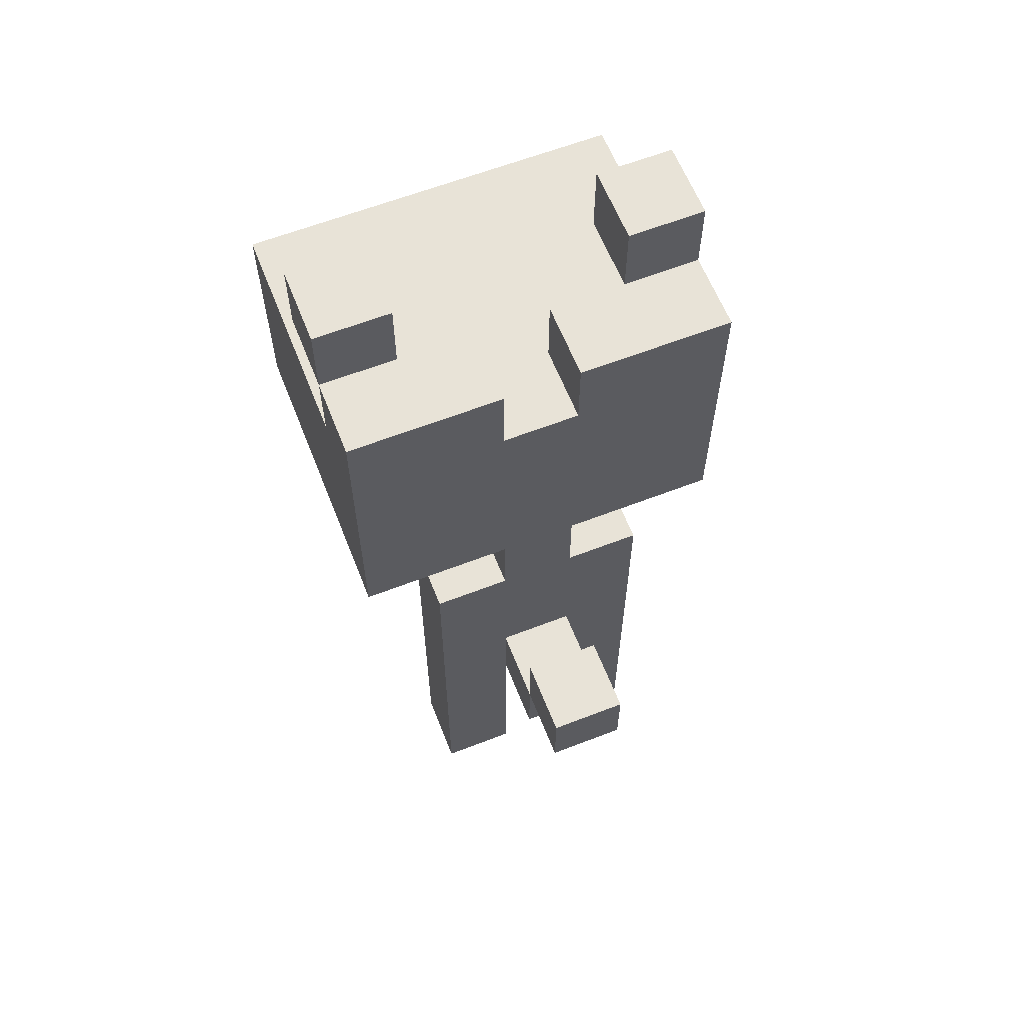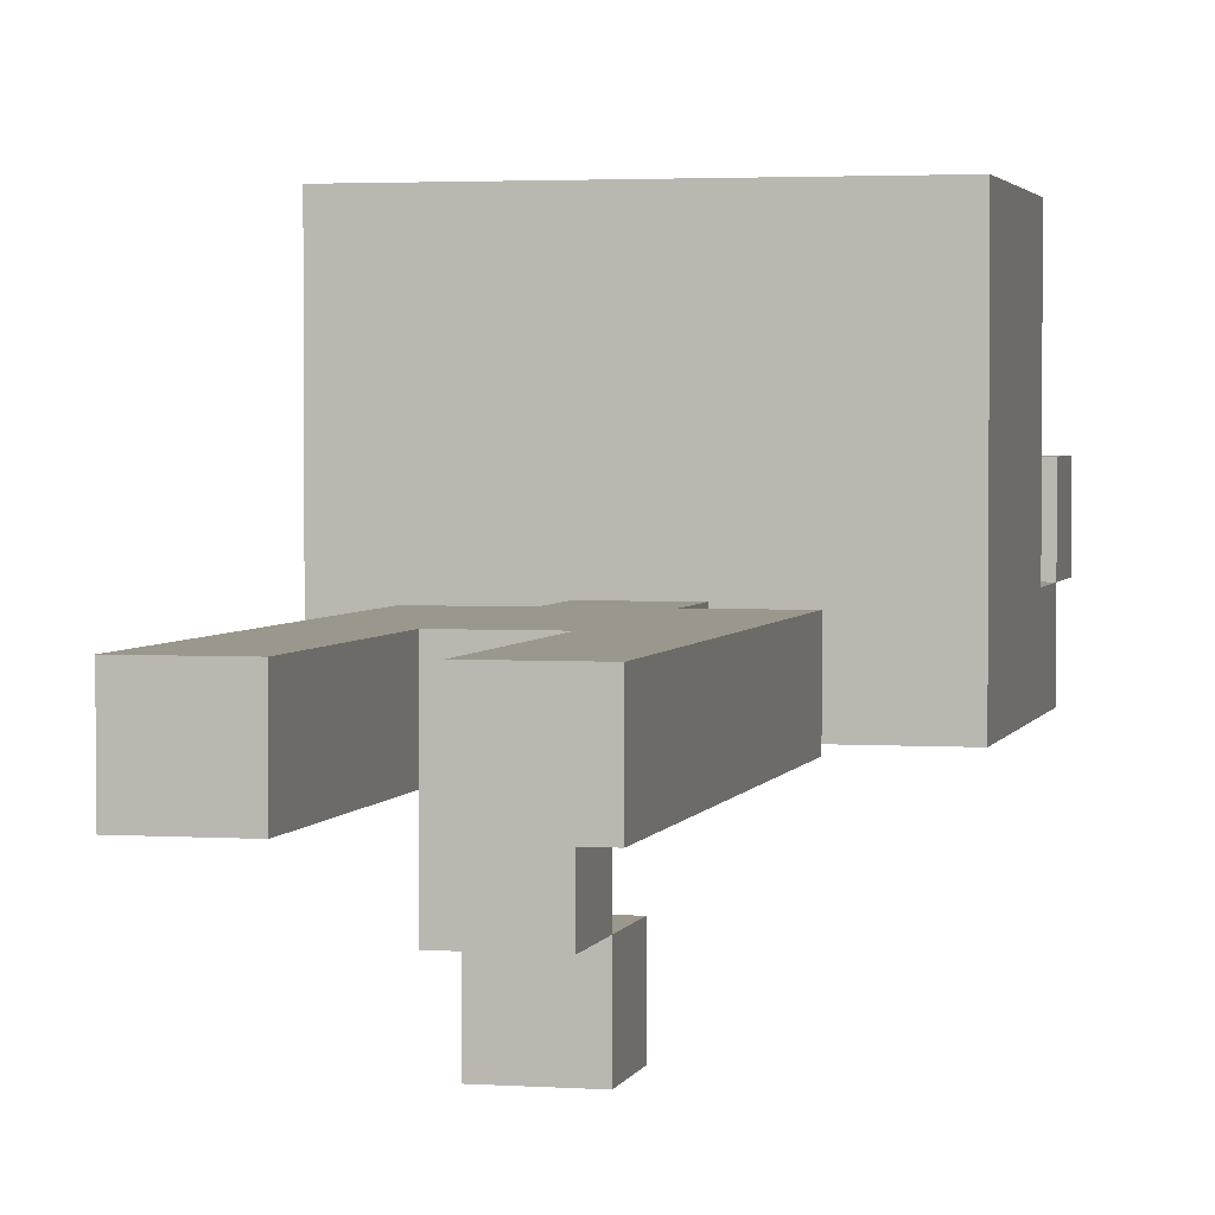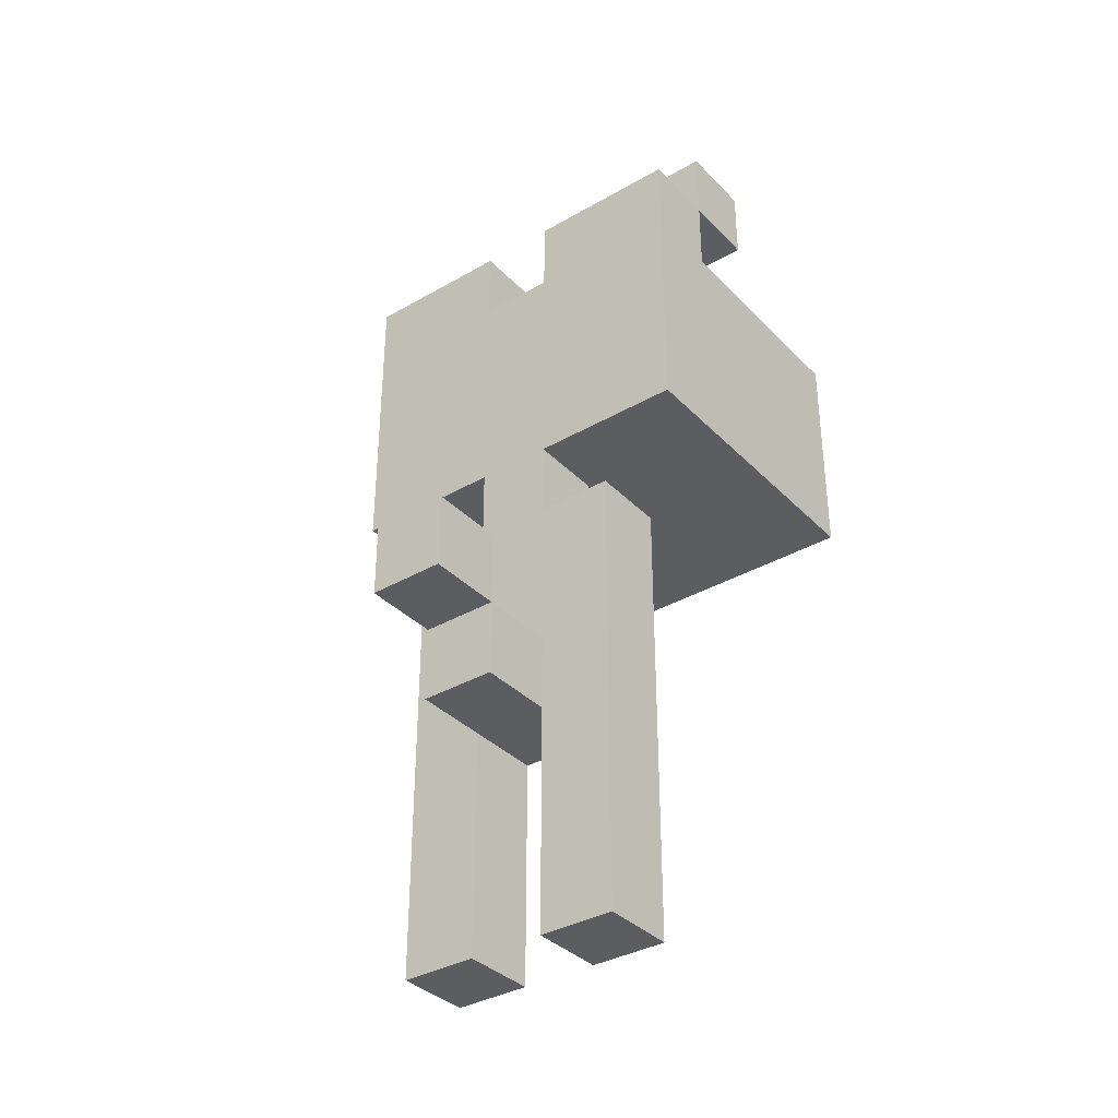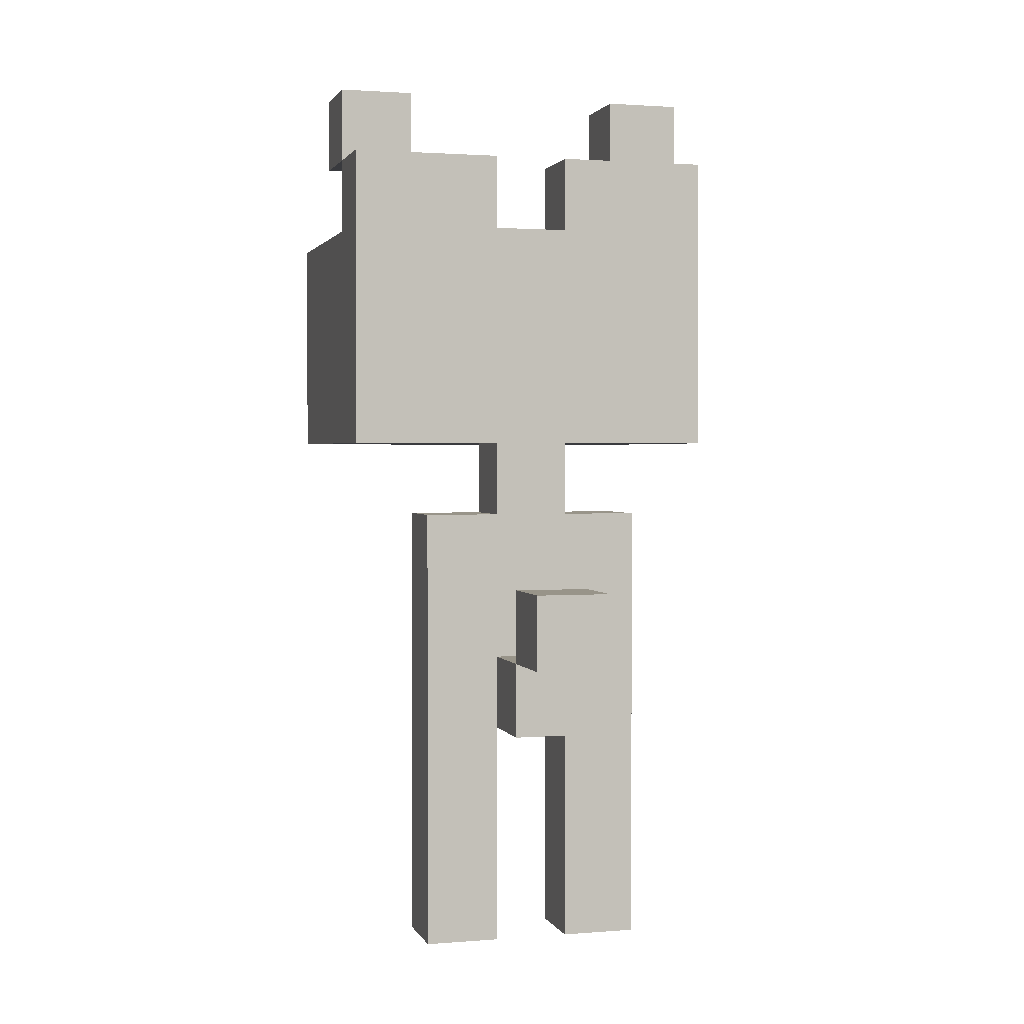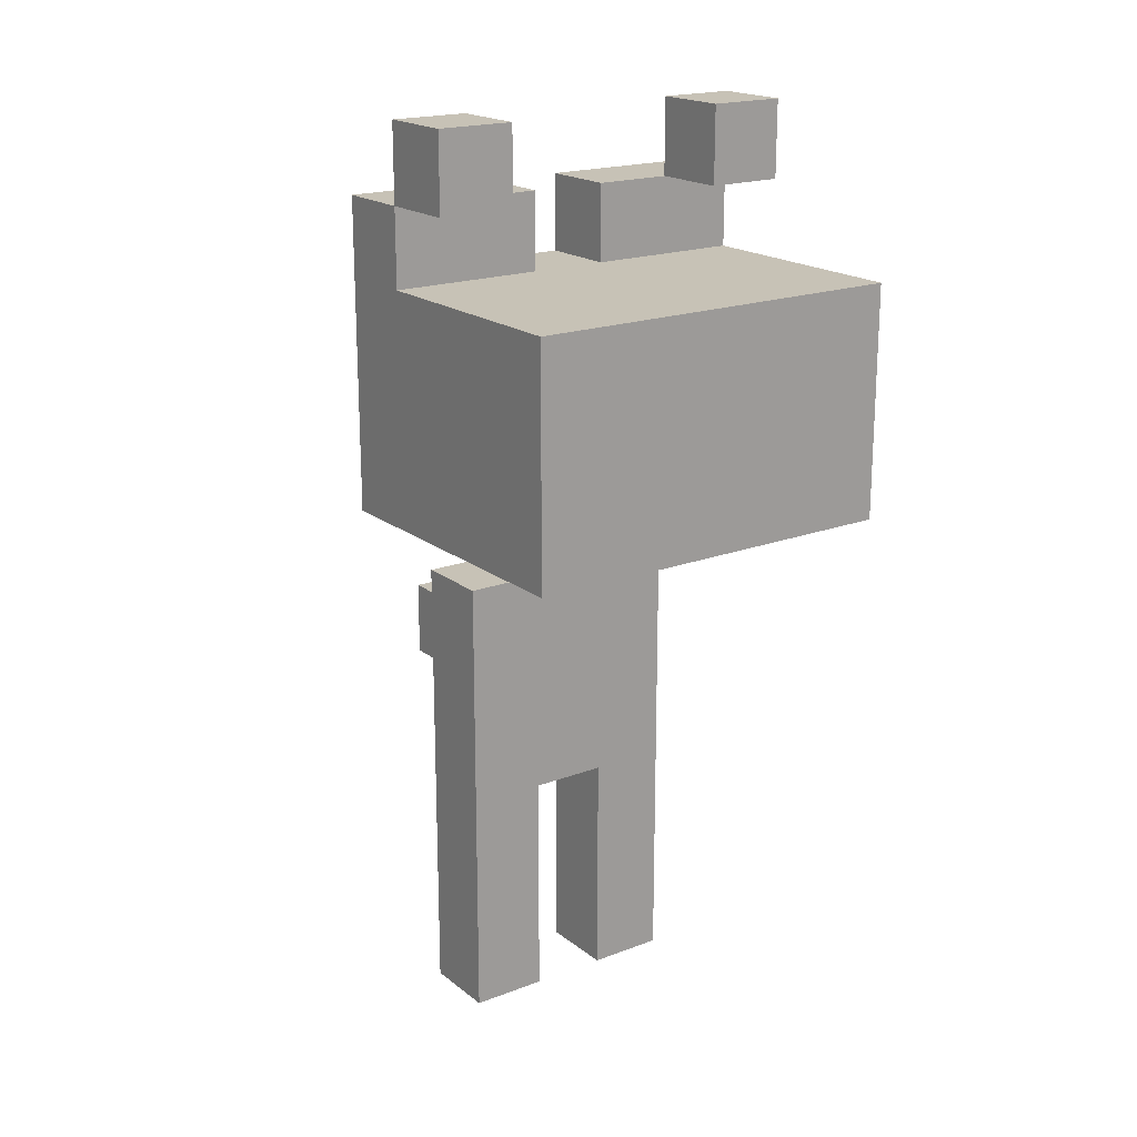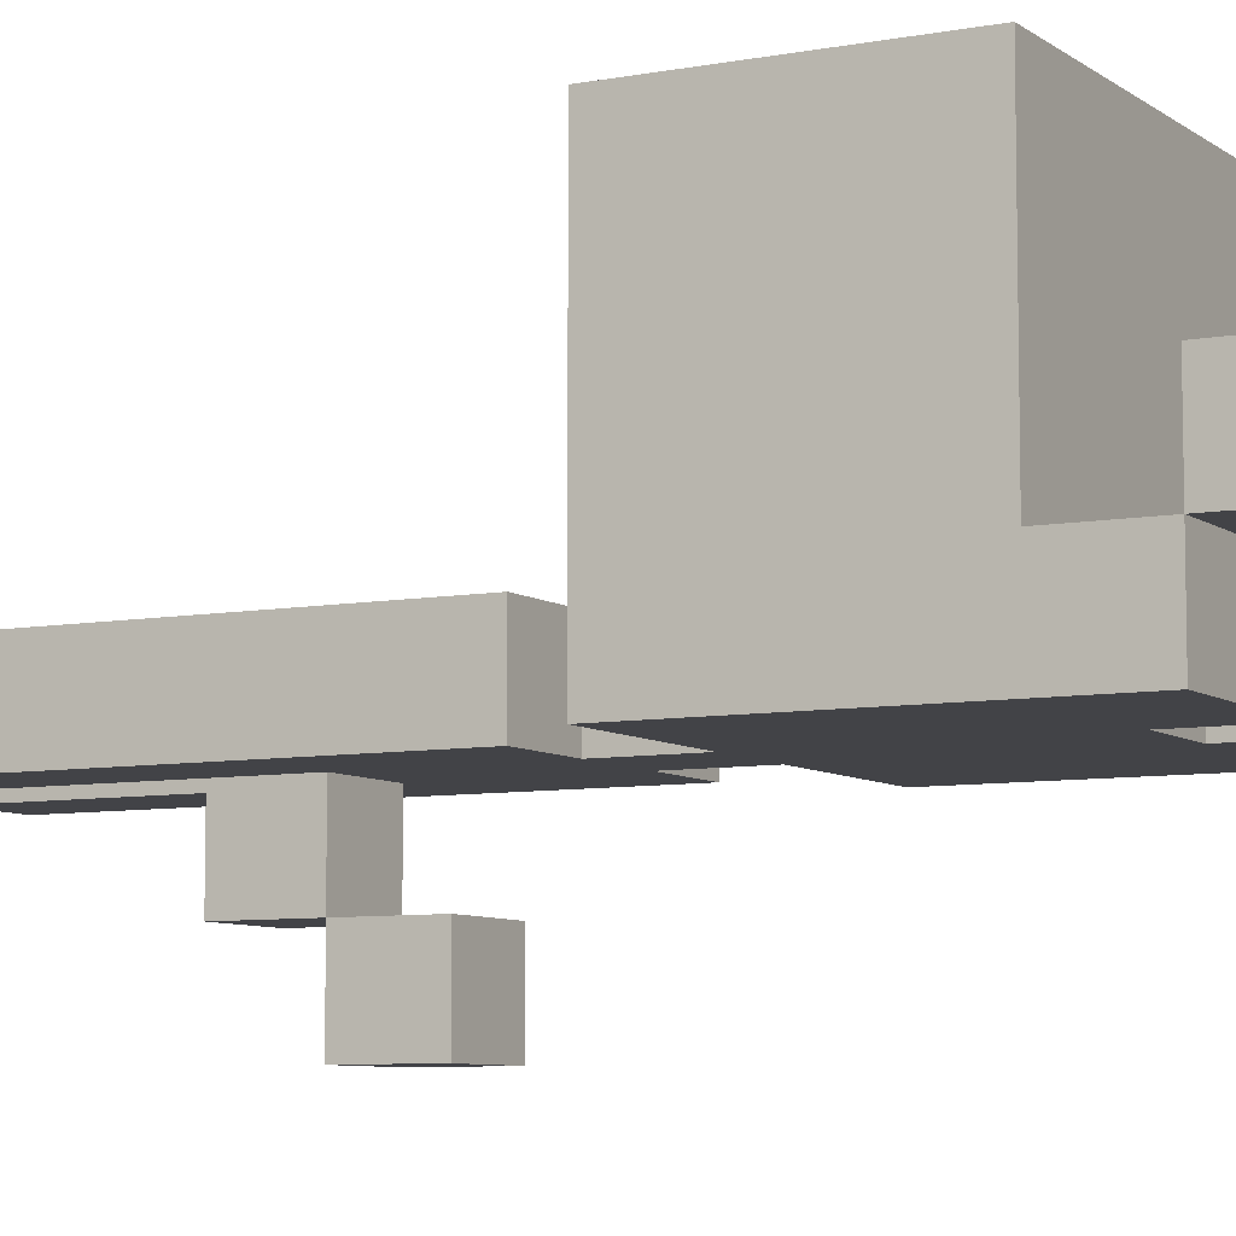
<metadata>
{"format":"obj","ext":"obj","renderer":"f3d","projection":"perspective","resolution":1024,"background":"white","views":[{"elev":62.1,"azim":158.5,"up":"+Y"},{"elev":2.7,"azim":13.2,"up":"+Z"},{"elev":-35.7,"azim":-142.7,"up":"+Y"},{"elev":1.7,"azim":164.3,"up":"+Y"},{"elev":19.2,"azim":-35.4,"up":"+Y"},{"elev":-7.4,"azim":118.4,"up":"+Z"}]}
</metadata>
<code>
o pig
v -1.2 0.7 0.3
v -1.2 0.7 -0.1
v -1.2 0.8 0.1
v -1.2 0.8 0
v -1.2 0.9 0.1
v -1.2 0.9 0
v -1.2 1 0.3
v -1.2 1 0
v -1.2 1.1 0.1
v -1.2 1.1 0
v -1.2 1.1 -0.1
v -1.2 1.2 0.1
v -1.2 1.2 0
v -1.1 0 0
v -1.1 0 -0.1
v -1.1 0.2 0
v -1.1 0.2 -0.1
v -1.1 0.3 0
v -1.1 0.3 -0.1
v -1.1 0.4 0
v -1.1 0.4 -0.1
v -1.1 0.6 0
v -1.1 0.6 -0.1
v -1 0.3 -0.1
v -1 0.3 -0.2
v -1 0.4 -0.1
v -1 0.4 -0.2
v -1 0.4 -0.3
v -1 0.5 -0.2
v -1 0.5 -0.3
v -1 0.6 0
v -1 0.6 -0.1
v -1 0.7 0
v -1 0.7 -0.1
v -0.9 0 0
v -0.9 0 -0.1
v -0.9 0.2 0
v -0.9 0.2 -0.1
v -0.9 0.3 0
v -0.9 0.3 -0.1
v -0.9 1 0
v -0.9 1 -0.1
v -0.9 1.1 0
v -0.9 1.1 -0.1
v -0.8 1.1 0.1
v -0.8 1.1 0
v -0.8 1.2 0.1
v -0.8 1.2 0
v -1.1 1.1 0.1
v -1.1 1.1 0
v -1.1 1.2 0.1
v -1.1 1.2 0
v -1 0 0
v -1 0 -0.1
v -1 0.2 0
v -1 0.2 -0.1
v -1 0.3 0
v -1 0.3 -0.1
v -1 1 0
v -1 1 -0.1
v -1 1.1 0
v -1 1.1 -0.1
v -0.9 0.3 -0.1
v -0.9 0.3 -0.2
v -0.9 0.4 -0.1
v -0.9 0.4 -0.2
v -0.9 0.4 -0.3
v -0.9 0.5 -0.2
v -0.9 0.5 -0.3
v -0.9 0.6 0
v -0.9 0.6 -0.1
v -0.9 0.7 0
v -0.9 0.7 -0.1
v -0.8 0 0
v -0.8 0 -0.1
v -0.8 0.2 0
v -0.8 0.2 -0.1
v -0.8 0.3 0
v -0.8 0.3 -0.1
v -0.8 0.4 0
v -0.8 0.4 -0.1
v -0.8 0.6 0
v -0.8 0.6 -0.1
v -0.7 0.7 0.3
v -0.7 0.7 -0.1
v -0.7 0.8 0.1
v -0.7 0.8 0
v -0.7 0.9 0.1
v -0.7 0.9 0
v -0.7 1 0.3
v -0.7 1 0
v -0.7 1.1 0.1
v -0.7 1.1 0
v -0.7 1.1 -0.1
v -0.7 1.2 0.1
v -0.7 1.2 0
v -1.2 0.7 0.3
v -1.2 1 0.3
v -1.1 0.8 0.3
v -1.1 0.9 0.3
v -1 0.8 0.3
v -1 0.9 0.3
v -0.9 0.8 0.3
v -0.9 0.9 0.3
v -0.8 0.8 0.3
v -0.8 0.9 0.3
v -0.7 0.7 0.3
v -0.7 1 0.3
v -1.2 1.1 0.1
v -1.2 1.2 0.1
v -1.1 1.1 0.1
v -1.1 1.2 0.1
v -0.8 1.1 0.1
v -0.8 1.2 0.1
v -0.7 1.1 0.1
v -0.7 1.2 0.1
v -1.2 1 0
v -1.2 1.1 0
v -1.1 0 0
v -1.1 0.2 0
v -1.1 0.3 0
v -1.1 0.4 0
v -1.1 0.6 0
v -1.1 1.1 0
v -1 0 0
v -1 0.2 0
v -1 0.3 0
v -1 0.6 0
v -1 0.7 0
v -1 1 0
v -1 1.1 0
v -0.9 0 0
v -0.9 0.2 0
v -0.9 0.3 0
v -0.9 0.6 0
v -0.9 0.7 0
v -0.9 1 0
v -0.9 1.1 0
v -0.8 0 0
v -0.8 0.2 0
v -0.8 0.3 0
v -0.8 0.4 0
v -0.8 0.6 0
v -0.8 1.1 0
v -0.7 1 0
v -0.7 1.1 0
v -1 0.4 -0.2
v -1 0.5 -0.2
v -0.9 0.4 -0.2
v -0.9 0.5 -0.2
v -1.2 1.1 0
v -1.2 1.2 0
v -1.1 1.1 0
v -1.1 1.2 0
v -0.8 1.1 0
v -0.8 1.2 0
v -0.7 1.1 0
v -0.7 1.2 0
v -1.2 0.7 -0.1
v -1.2 1.1 -0.1
v -1.1 0 -0.1
v -1.1 0.2 -0.1
v -1.1 0.3 -0.1
v -1.1 0.4 -0.1
v -1.1 0.6 -0.1
v -1 0 -0.1
v -1 0.2 -0.1
v -1 0.3 -0.1
v -1 0.4 -0.1
v -1 0.6 -0.1
v -1 0.7 -0.1
v -1 1 -0.1
v -1 1.1 -0.1
v -0.9 0 -0.1
v -0.9 0.2 -0.1
v -0.9 0.3 -0.1
v -0.9 0.4 -0.1
v -0.9 0.6 -0.1
v -0.9 0.7 -0.1
v -0.9 1 -0.1
v -0.9 1.1 -0.1
v -0.8 0 -0.1
v -0.8 0.2 -0.1
v -0.8 0.3 -0.1
v -0.8 0.4 -0.1
v -0.8 0.6 -0.1
v -0.7 0.7 -0.1
v -0.7 1.1 -0.1
v -1 0.3 -0.2
v -1 0.4 -0.2
v -0.9 0.3 -0.2
v -0.9 0.4 -0.2
v -1 0.4 -0.3
v -1 0.5 -0.3
v -0.9 0.4 -0.3
v -0.9 0.5 -0.3
v -1.1 0 0
v -1 0 0
v -0.9 0 0
v -0.8 0 0
v -1.1 0 -0.1
v -1 0 -0.1
v -0.9 0 -0.1
v -0.8 0 -0.1
v -1 0.3 0
v -0.9 0.3 0
v -1 0.3 -0.1
v -0.9 0.3 -0.1
v -1 0.3 -0.2
v -0.9 0.3 -0.2
v -1 0.4 -0.2
v -0.9 0.4 -0.2
v -1 0.4 -0.3
v -0.9 0.4 -0.3
v -1.2 0.7 0.3
v -0.7 0.7 0.3
v -1 0.7 0
v -0.9 0.7 0
v -1.2 0.7 -0.1
v -1 0.7 -0.1
v -0.9 0.7 -0.1
v -0.7 0.7 -0.1
v -1.2 1.1 0.1
v -1.1 1.1 0.1
v -0.8 1.1 0.1
v -0.7 1.1 0.1
v -1.2 1.1 0
v -1.1 1.1 0
v -0.8 1.1 0
v -0.7 1.1 0
v -1 0.4 -0.1
v -0.9 0.4 -0.1
v -1 0.4 -0.2
v -0.9 0.4 -0.2
v -1 0.5 -0.2
v -0.9 0.5 -0.2
v -1 0.5 -0.3
v -0.9 0.5 -0.3
v -1.1 0.6 0
v -1 0.6 0
v -0.9 0.6 0
v -0.8 0.6 0
v -1.1 0.6 -0.1
v -1 0.6 -0.1
v -0.9 0.6 -0.1
v -0.8 0.6 -0.1
v -1.2 1 0.3
v -0.7 1 0.3
v -1.2 1 0
v -1 1 0
v -0.9 1 0
v -0.7 1 0
v -1 1 -0.1
v -0.9 1 -0.1
v -1.2 1.1 0
v -1.1 1.1 0
v -1 1.1 0
v -0.9 1.1 0
v -0.8 1.1 0
v -0.7 1.1 0
v -1.2 1.1 -0.1
v -1 1.1 -0.1
v -0.9 1.1 -0.1
v -0.7 1.1 -0.1
v -1.2 1.2 0.1
v -1.1 1.2 0.1
v -0.8 1.2 0.1
v -0.7 1.2 0.1
v -1.2 1.2 0
v -1.1 1.2 0
v -0.8 1.2 0
v -0.7 1.2 0
f 3 2 1
f 4 2 3
f 5 3 1
f 5 4 3
f 6 2 4
f 6 4 5
f 7 5 1
f 7 6 5
f 8 2 6
f 8 6 7
f 10 2 8
f 11 2 10
f 12 10 9
f 13 10 12
f 16 15 14
f 17 15 16
f 18 17 16
f 19 17 18
f 20 19 18
f 21 19 20
f 22 21 20
f 23 21 22
f 26 25 24
f 27 25 26
f 29 28 27
f 30 28 29
f 33 32 31
f 34 32 33
f 37 36 35
f 38 36 37
f 39 38 37
f 40 38 39
f 43 42 41
f 44 42 43
f 47 46 45
f 48 46 47
f 49 50 51
f 51 50 52
f 53 54 55
f 55 54 56
f 55 56 57
f 57 56 58
f 59 60 61
f 61 60 62
f 63 64 65
f 65 64 66
f 66 67 68
f 68 67 69
f 70 71 72
f 72 71 73
f 74 75 76
f 76 75 77
f 76 77 78
f 78 77 79
f 78 79 80
f 80 79 81
f 80 81 82
f 82 81 83
f 84 85 86
f 86 85 87
f 84 86 88
f 86 87 88
f 87 85 89
f 88 87 89
f 84 88 90
f 88 89 90
f 89 85 91
f 90 89 91
f 91 85 93
f 93 85 94
f 92 93 95
f 95 93 96
f 99 98 97
f 100 98 99
f 101 99 97
f 101 100 99
f 102 98 100
f 102 100 101
f 103 101 97
f 103 102 101
f 104 98 102
f 104 102 103
f 105 103 97
f 105 104 103
f 106 98 104
f 106 104 105
f 107 105 97
f 107 106 105
f 108 98 106
f 108 106 107
f 111 110 109
f 112 110 111
f 115 114 113
f 116 114 115
f 124 118 117
f 125 120 119
f 126 121 120
f 126 120 125
f 127 122 121
f 127 121 126
f 128 123 122
f 130 124 117
f 131 124 130
f 134 122 127
f 135 129 128
f 135 128 122
f 136 129 135
f 139 133 132
f 140 134 133
f 140 133 139
f 141 122 134
f 141 134 140
f 142 135 122
f 142 122 141
f 143 135 142
f 144 138 137
f 145 144 137
f 146 144 145
f 149 148 147
f 150 148 149
f 151 152 153
f 153 152 154
f 155 156 157
f 157 156 158
f 161 162 166
f 162 163 167
f 166 162 167
f 163 164 168
f 167 163 168
f 164 165 169
f 168 164 169
f 169 165 170
f 159 160 171
f 171 160 172
f 172 160 173
f 169 170 177
f 171 172 178
f 170 171 178
f 177 170 178
f 178 172 179
f 179 172 180
f 174 175 182
f 175 176 183
f 182 175 183
f 176 177 184
f 183 176 184
f 177 178 185
f 184 177 185
f 185 178 186
f 179 180 187
f 180 181 187
f 187 181 188
f 189 190 191
f 191 190 192
f 193 194 195
f 195 194 196
f 201 198 197
f 202 198 201
f 203 200 199
f 204 200 203
f 207 206 205
f 208 206 207
f 209 208 207
f 210 208 209
f 213 212 211
f 214 212 213
f 217 216 215
f 218 216 217
f 219 217 215
f 220 217 219
f 221 216 218
f 222 216 221
f 227 224 223
f 228 224 227
f 229 226 225
f 230 226 229
f 231 232 233
f 233 232 234
f 235 236 237
f 237 236 238
f 239 240 243
f 243 240 244
f 241 242 245
f 245 242 246
f 247 248 249
f 249 248 250
f 250 248 251
f 251 248 252
f 250 251 253
f 253 251 254
f 255 256 261
f 256 257 261
f 261 257 262
f 259 260 263
f 258 259 263
f 263 260 264
f 265 266 269
f 269 266 270
f 267 268 271
f 271 268 272

</code>
